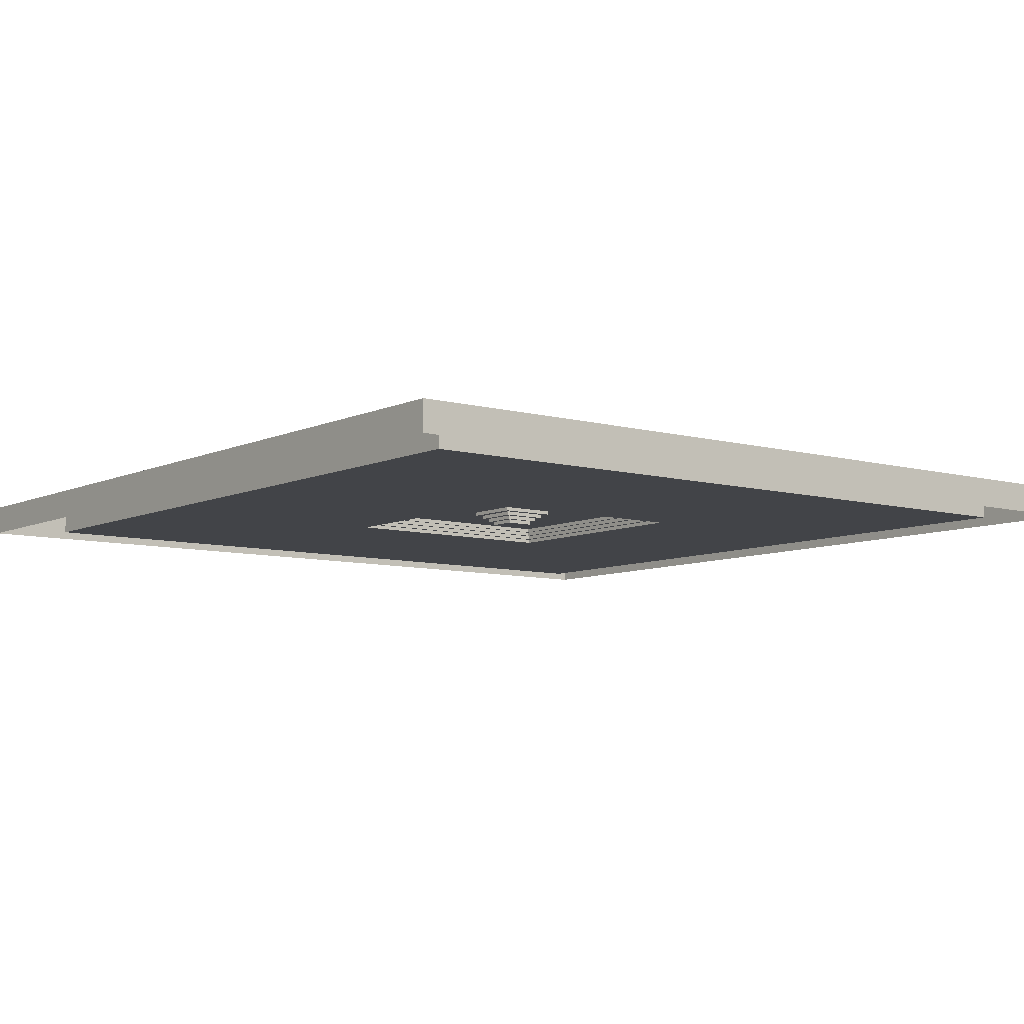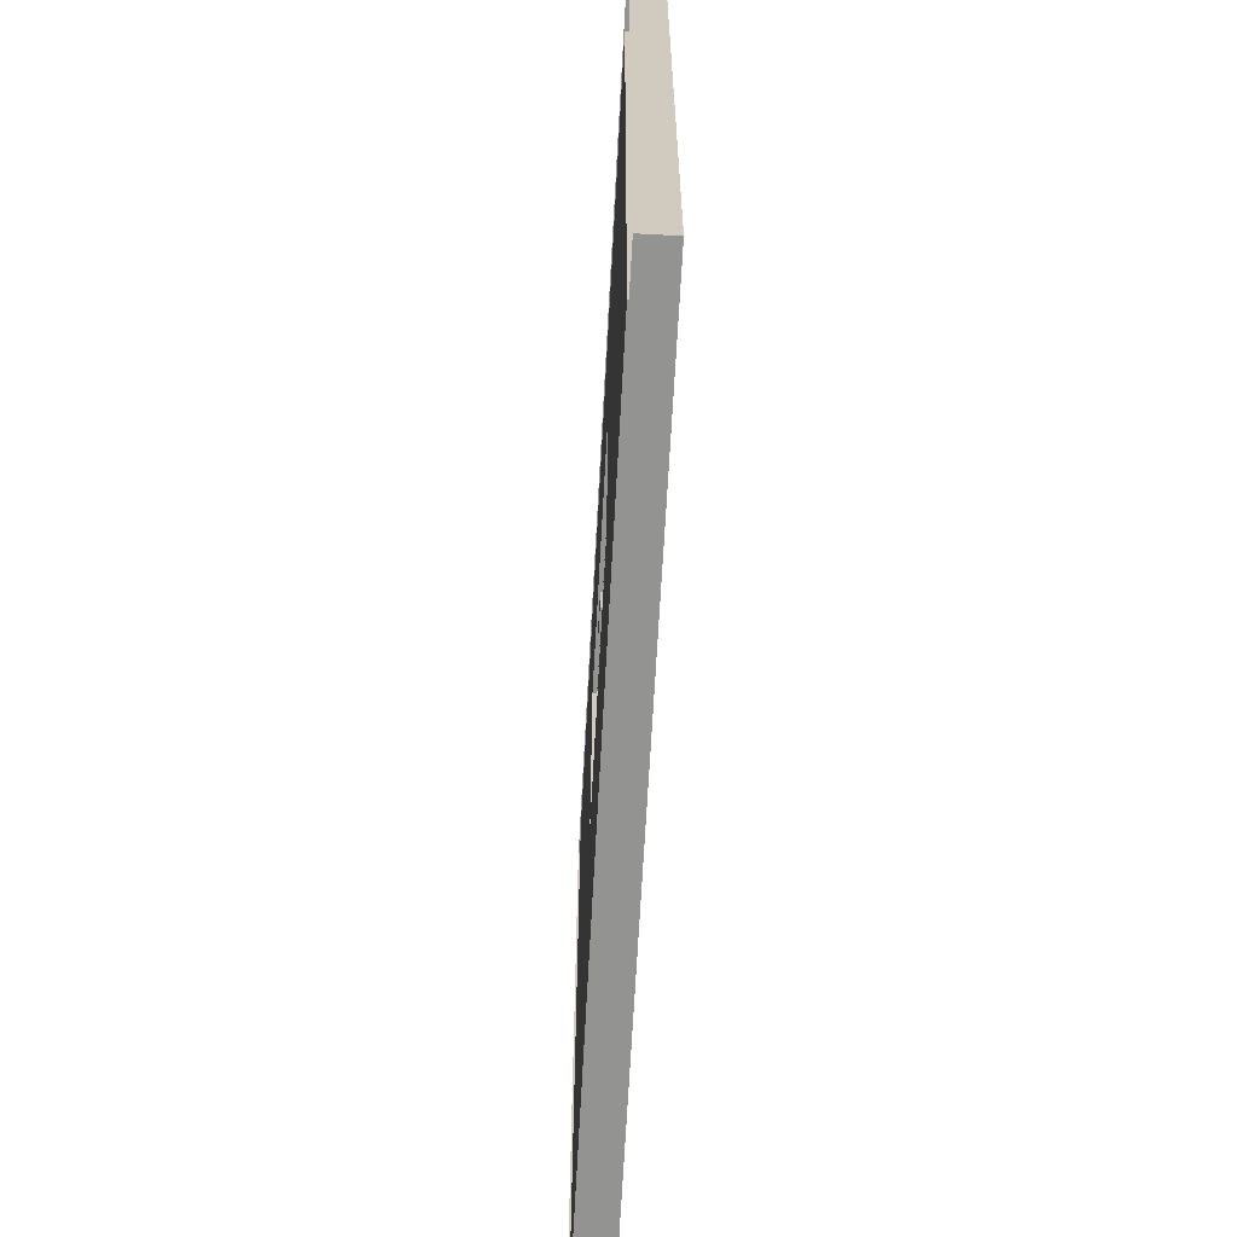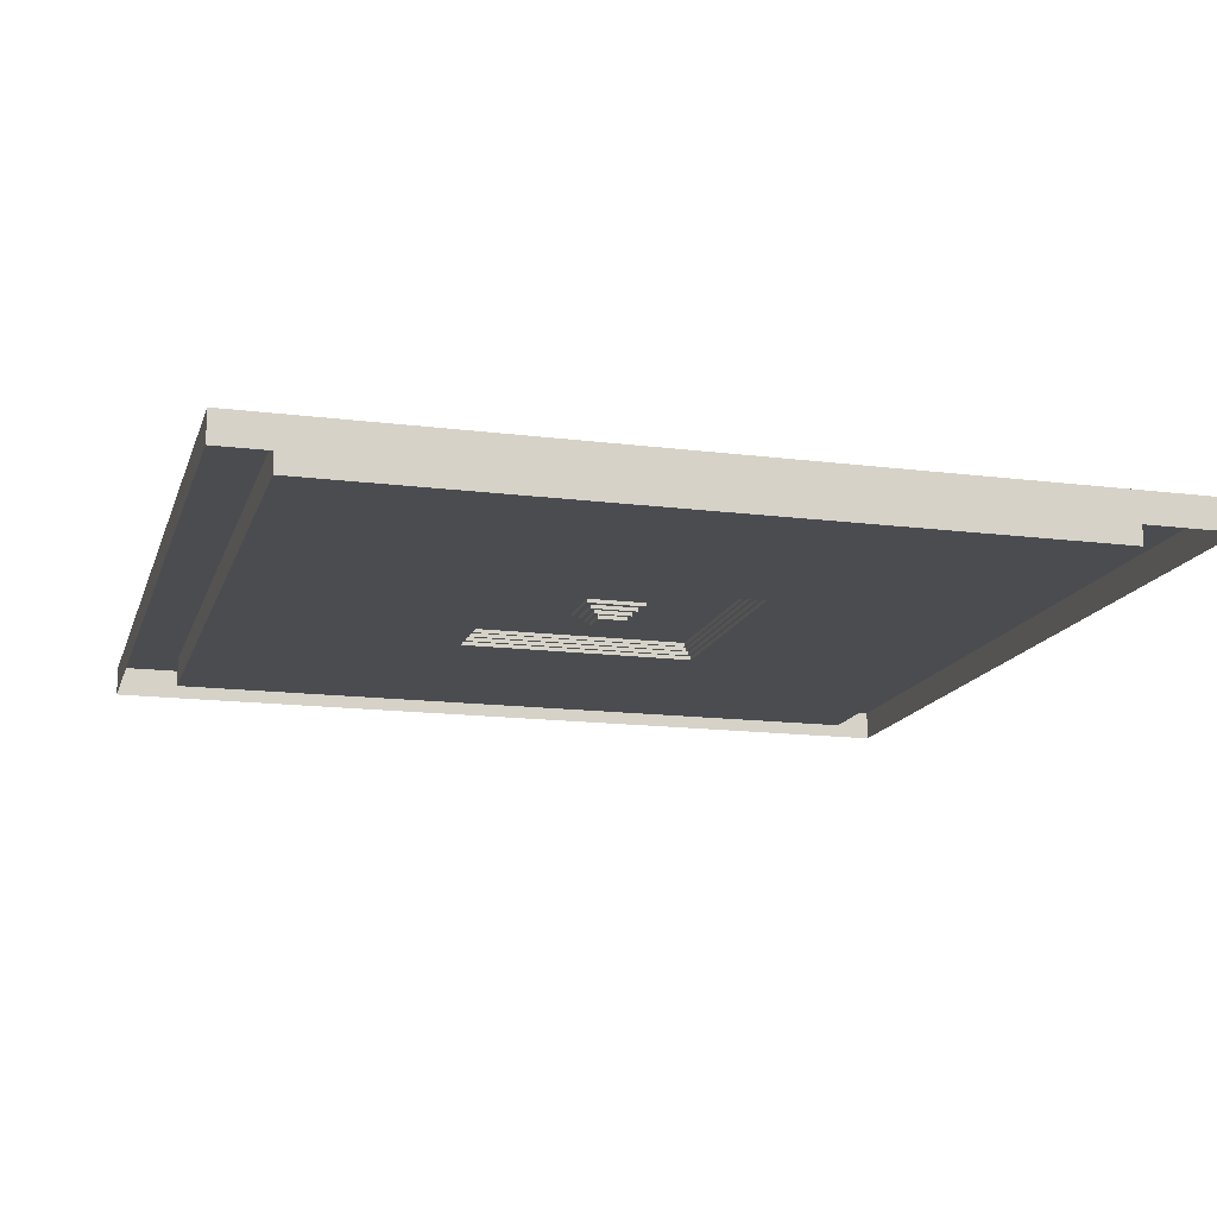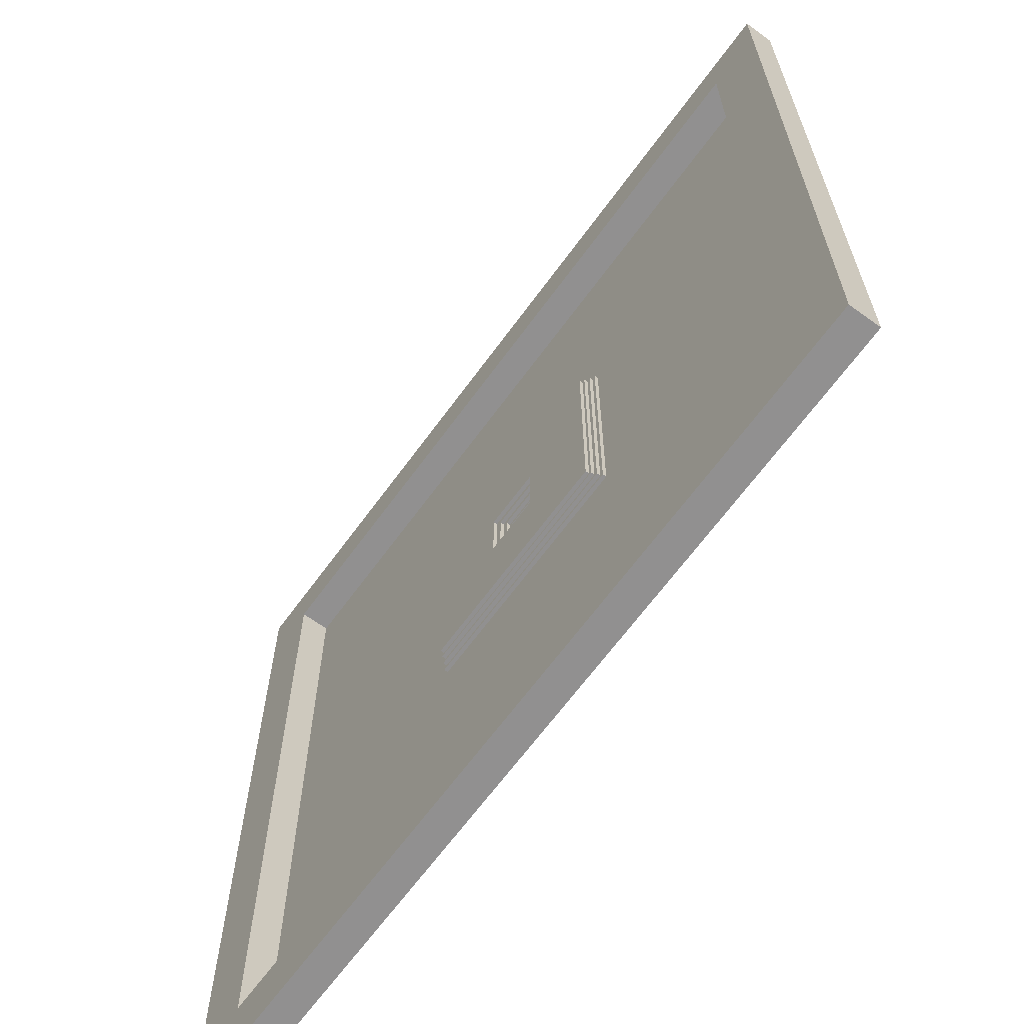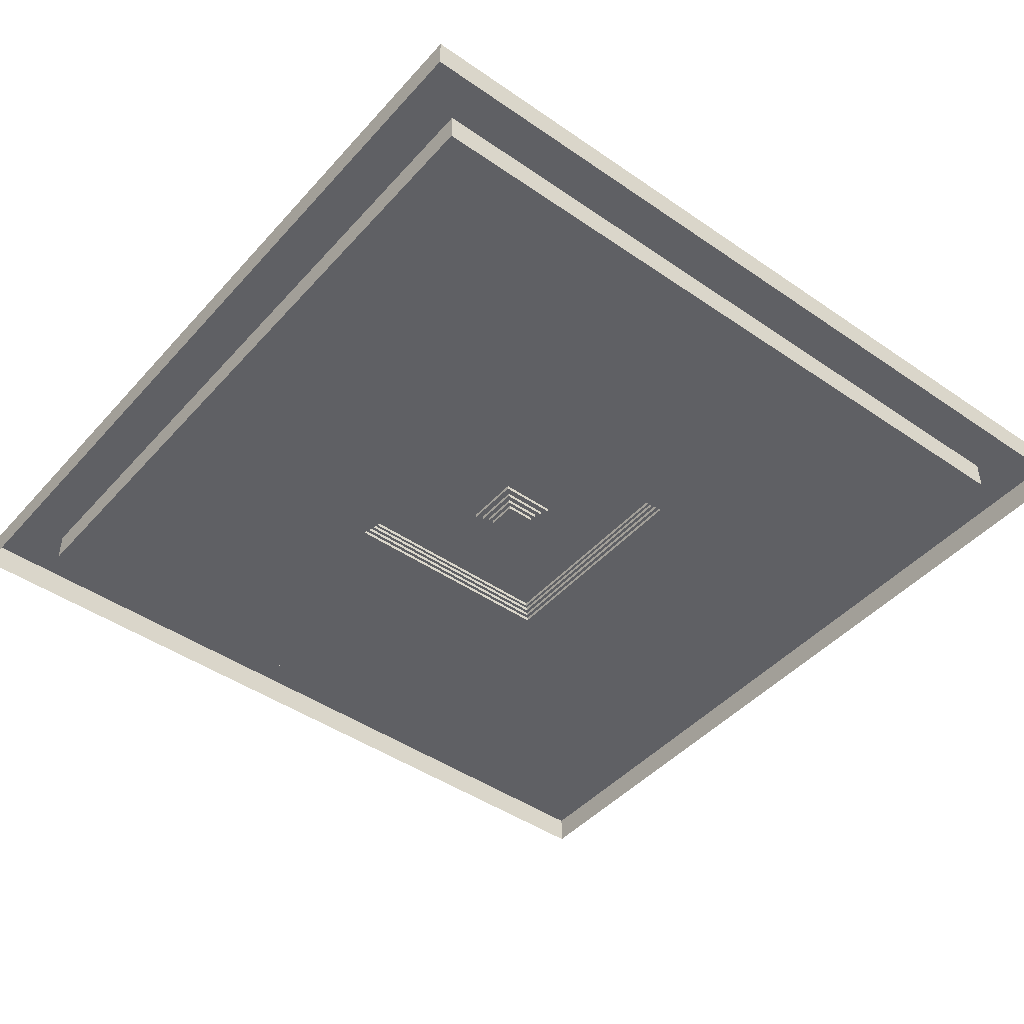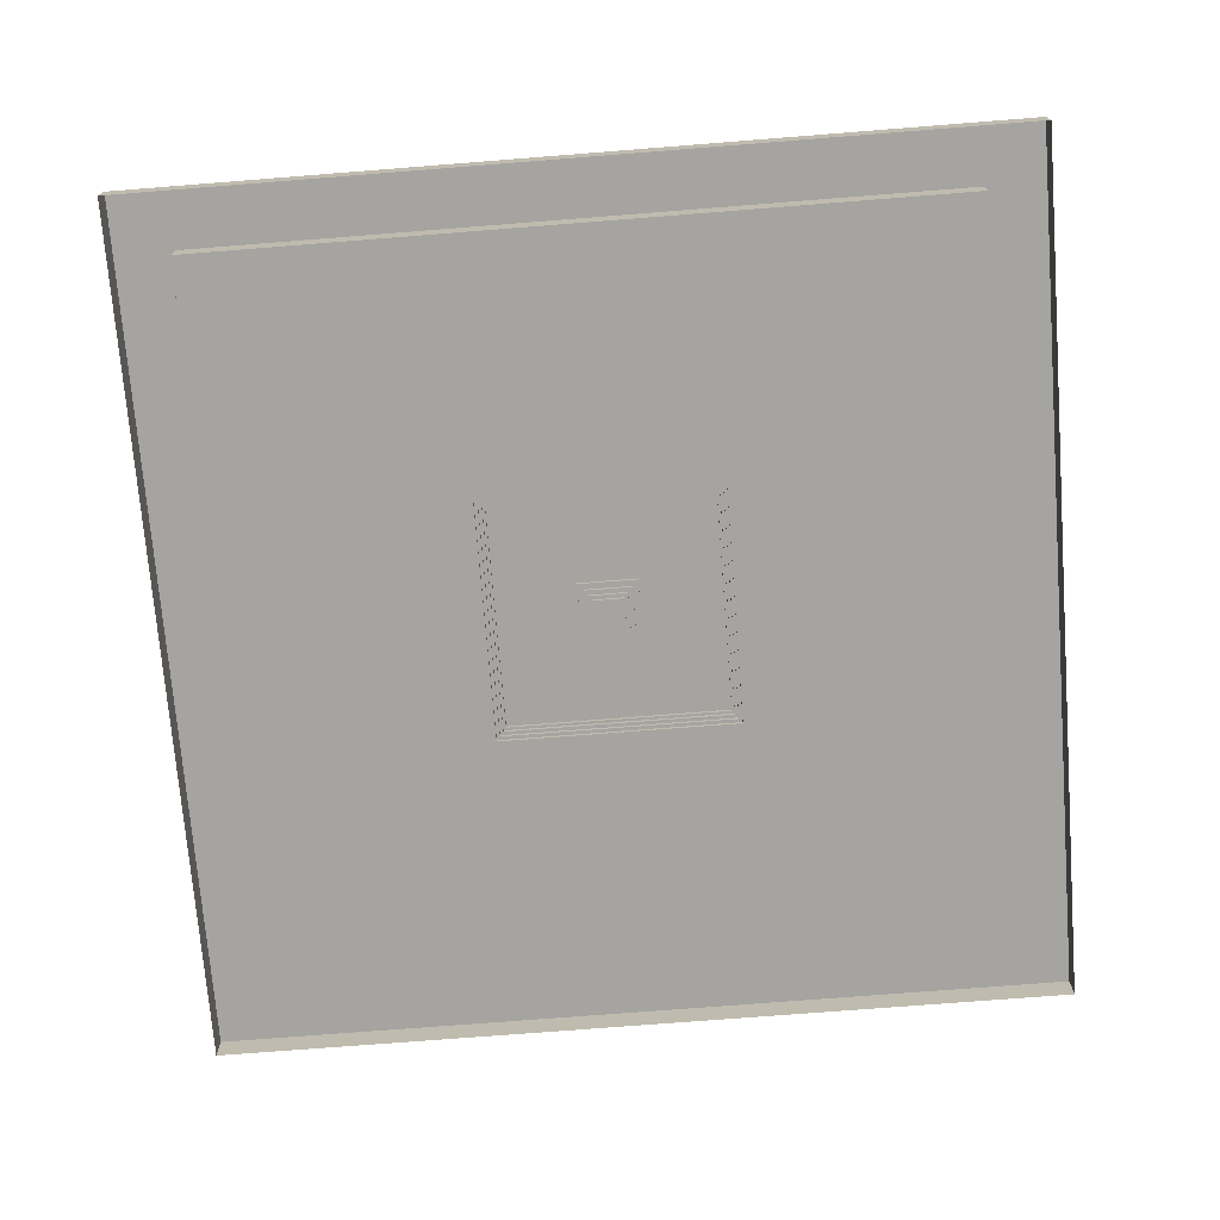
<metadata>
{"format":"obj","ext":"obj","renderer":"f3d","projection":"perspective","resolution":1024,"background":"white","views":[{"elev":-7.8,"azim":142.1,"up":"+Y"},{"elev":-66.7,"azim":86.9,"up":"+Z"},{"elev":-15.0,"azim":-105.3,"up":"+Y"},{"elev":-65.8,"azim":-126.1,"up":"+Z"},{"elev":-45.0,"azim":141.3,"up":"+Y"},{"elev":-73.2,"azim":94.5,"up":"+Y"}]}
</metadata>
<code>
o Ground_Plane.003
v -1 0 1
v 1 0 1
v -1 0 -1
v 1 0 -1
v -1 0.25 1
v 1 0.25 1
v -1 0.25 -1
v 1 0.25 -1
v -1.25 0.25 1.25
v 1.25 0.25 1.25
v -1.25 0.25 -1.25
v 1.25 0.25 -1.25
v -1.25 0.5 1.25
v 1.25 0.5 1.25
v -1.25 0.5 -1.25
v 1.25 0.5 -1.25
v -1.562 0.5 1.562
v 1.562 0.5 1.562
v -1.562 0.5 -1.562
v 1.562 0.5 -1.562
v -1.562 0.75 1.562
v 1.562 0.75 1.562
v -1.562 0.75 -1.562
v 1.562 0.75 -1.562
v -1.953 0.75 1.953
v 1.953 0.75 1.953
v -1.953 0.75 -1.953
v 1.953 0.75 -1.953
v -1.953 1 1.953
v 1.953 1 1.953
v -1.953 1 -1.953
v 1.953 1 -1.953
v -7.324 1 7.324
v 7.324 1 7.324
v -7.324 1 -7.324
v 7.324 1 -7.324
v -7.324 0.75 7.324
v 7.324 0.75 7.324
v -7.324 0.75 -7.324
v 7.324 0.75 -7.324
v -7.324 0.75 7.324
v 7.324 0.75 7.324
v -7.324 0.75 -7.324
v 7.324 0.75 -7.324
v -7.507 0.75 7.507
v 7.507 0.75 7.507
v -7.507 0.75 -7.507
v 7.507 0.75 -7.507
v -7.507 0.5 7.507
v 7.507 0.5 7.507
v -7.507 0.5 -7.507
v 7.507 0.5 -7.507
v -7.733 0.5 7.733
v 7.733 0.5 7.733
v -7.733 0.5 -7.733
v 7.733 0.5 -7.733
v -7.733 0.25 7.733
v 7.733 0.25 7.733
v -7.733 0.25 -7.733
v 7.733 0.25 -7.733
v -7.965 0.25 7.965
v 7.965 0.25 7.965
v -7.965 0.25 -7.965
v 7.965 0.25 -7.965
v -7.965 0 7.965
v 7.965 0 7.965
v -7.965 0 -7.965
v 7.965 0 -7.965
v -24.88 0 24.88
v 24.88 0 24.88
v -24.88 0 -24.88
v 24.88 0 -24.88
v -24.88 2 24.88
v 24.88 2 24.88
v -24.88 2 -24.88
v 24.88 2 -24.88
v -24.88 2 24.88
v 24.88 2 24.88
v -24.88 2 -24.88
v 24.88 2 -24.88
v -28.78 2 28.78
v 28.78 2 28.78
v -28.78 2 -28.78
v 28.78 2 -28.78
v -28.78 0 28.78
v 28.78 0 28.78
v -28.78 0 -28.78
v 28.78 0 -28.78
f 2 3 1
f 2 8 4
f 3 5 1
f 4 7 3
f 1 6 2
f 6 12 8
f 7 9 5
f 8 11 7
f 5 10 6
f 12 15 11
f 9 14 10
f 10 16 12
f 11 13 9
f 14 20 16
f 15 17 13
f 16 19 15
f 13 18 14
f 19 21 17
f 20 23 19
f 17 22 18
f 18 24 20
f 24 27 23
f 21 26 22
f 22 28 24
f 23 25 21
f 26 32 28
f 27 29 25
f 28 31 27
f 25 30 26
f 32 35 31
f 29 34 30
f 30 36 32
f 31 33 29
f 33 38 34
f 34 40 36
f 35 37 33
f 36 39 35
f 40 42 44
f 37 43 41
f 39 44 43
f 38 41 42
f 44 47 43
f 41 46 42
f 42 48 44
f 43 45 41
f 46 52 48
f 47 49 45
f 48 51 47
f 45 50 46
f 52 54 56
f 49 55 53
f 51 56 55
f 50 53 54
f 56 59 55
f 53 58 54
f 54 60 56
f 55 57 53
f 58 64 60
f 59 61 57
f 60 63 59
f 57 62 58
f 63 65 61
f 64 67 63
f 61 66 62
f 62 68 64
f 68 71 67
f 65 70 66
f 66 72 68
f 67 69 65
f 70 76 72
f 71 73 69
f 72 75 71
f 69 74 70
f 75 80 79
f 74 77 78
f 76 78 80
f 73 79 77
f 77 82 78
f 78 84 80
f 79 81 77
f 80 83 79
f 82 88 84
f 83 85 81
f 84 87 83
f 81 86 82
f 2 4 3
f 2 6 8
f 3 7 5
f 4 8 7
f 1 5 6
f 6 10 12
f 7 11 9
f 8 12 11
f 5 9 10
f 12 16 15
f 9 13 14
f 10 14 16
f 11 15 13
f 14 18 20
f 15 19 17
f 16 20 19
f 13 17 18
f 19 23 21
f 20 24 23
f 17 21 22
f 18 22 24
f 24 28 27
f 21 25 26
f 22 26 28
f 23 27 25
f 26 30 32
f 27 31 29
f 28 32 31
f 25 29 30
f 32 36 35
f 29 33 34
f 30 34 36
f 31 35 33
f 33 37 38
f 34 38 40
f 35 39 37
f 36 40 39
f 40 38 42
f 37 39 43
f 39 40 44
f 38 37 41
f 44 48 47
f 41 45 46
f 42 46 48
f 43 47 45
f 46 50 52
f 47 51 49
f 48 52 51
f 45 49 50
f 52 50 54
f 49 51 55
f 51 52 56
f 50 49 53
f 56 60 59
f 53 57 58
f 54 58 60
f 55 59 57
f 58 62 64
f 59 63 61
f 60 64 63
f 57 61 62
f 63 67 65
f 64 68 67
f 61 65 66
f 62 66 68
f 68 72 71
f 65 69 70
f 66 70 72
f 67 71 69
f 70 74 76
f 71 75 73
f 72 76 75
f 69 73 74
f 75 76 80
f 74 73 77
f 76 74 78
f 73 75 79
f 77 81 82
f 78 82 84
f 79 83 81
f 80 84 83
f 82 86 88
f 83 87 85
f 84 88 87
f 81 85 86

</code>
